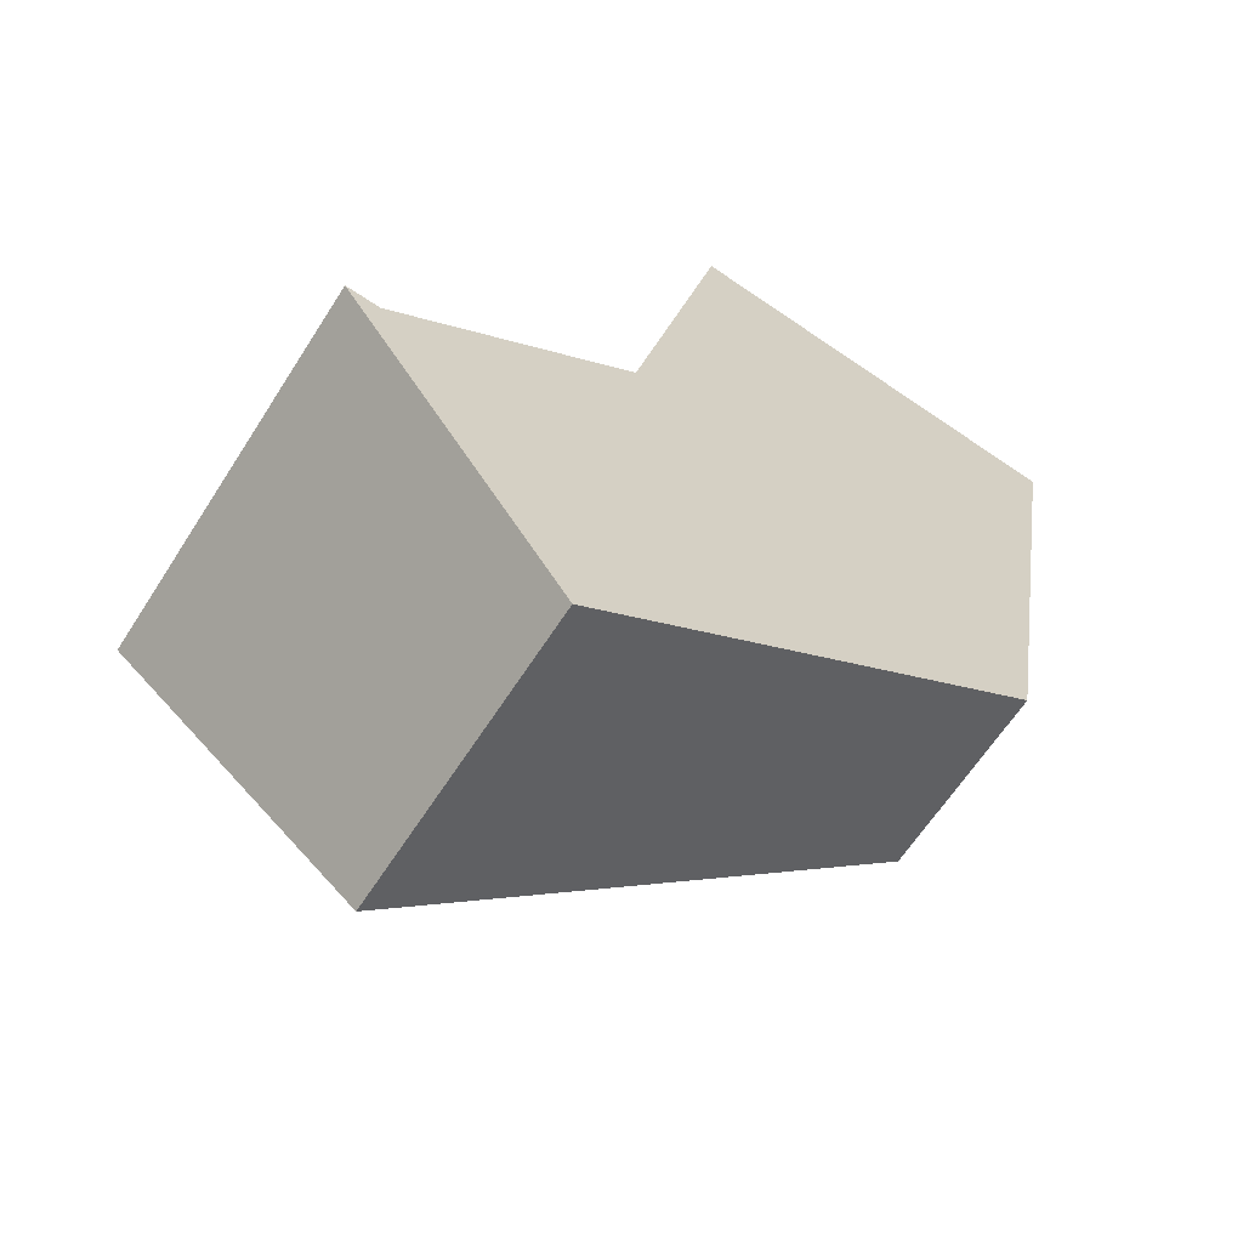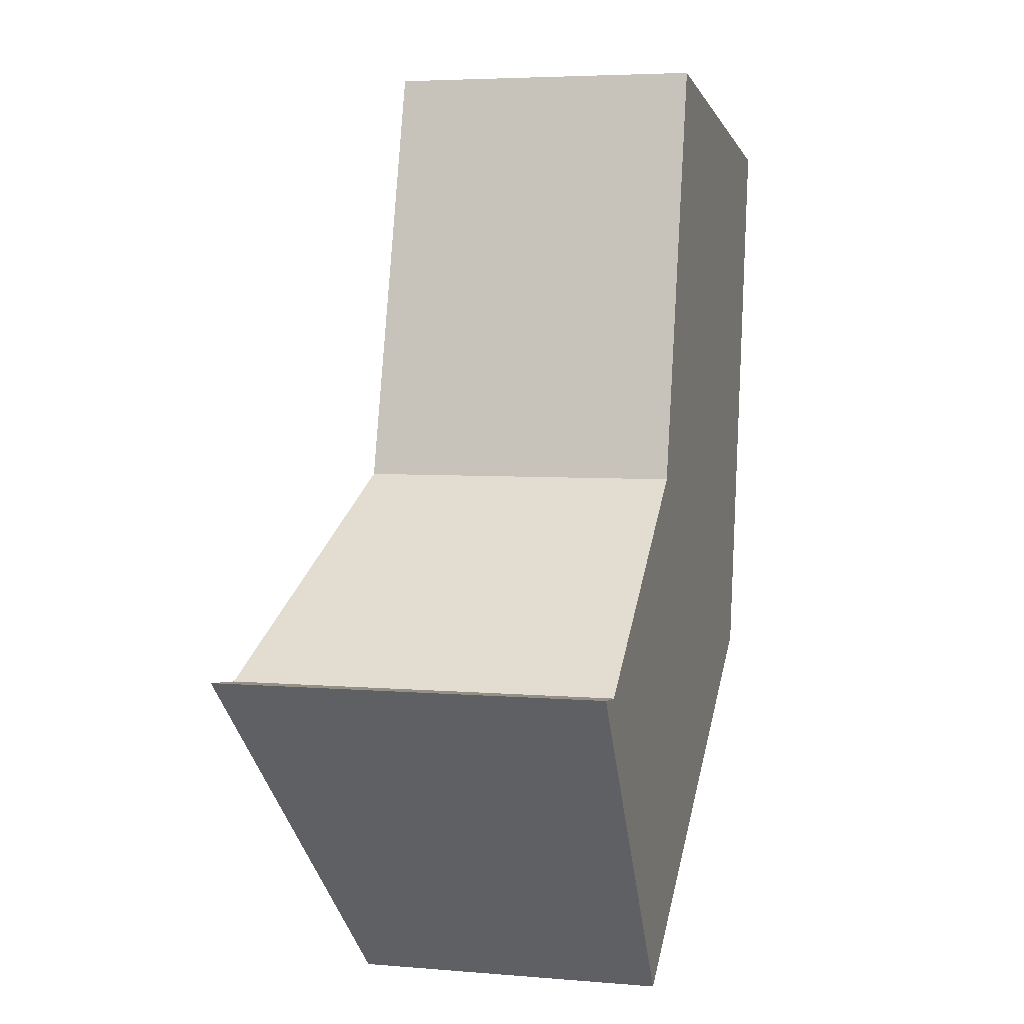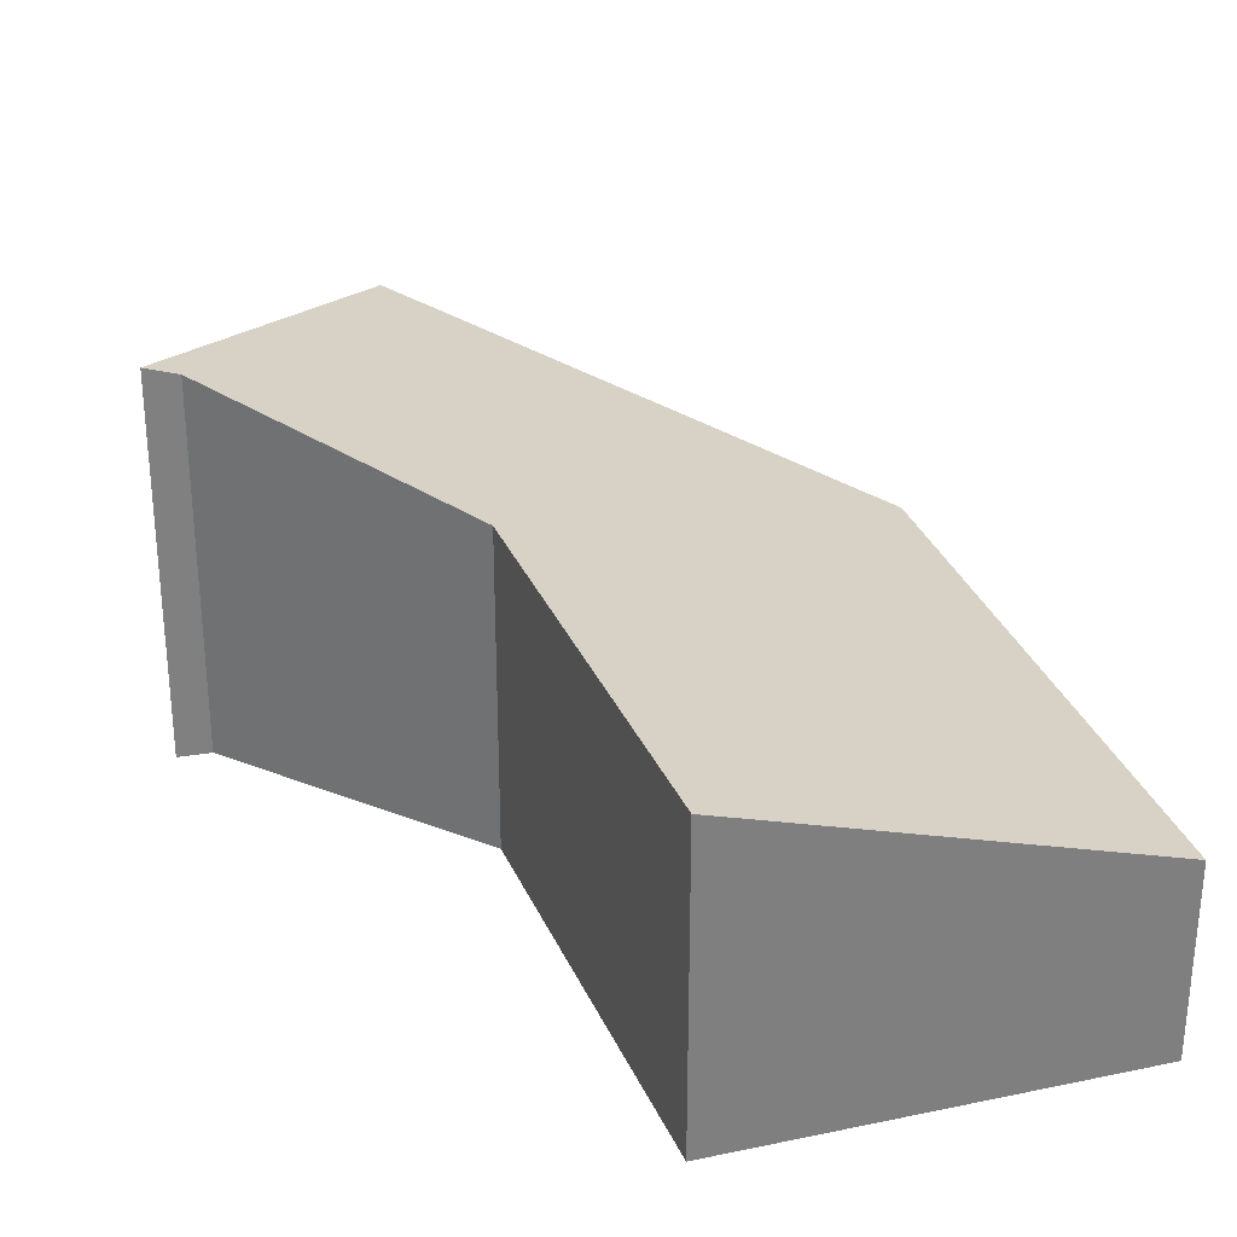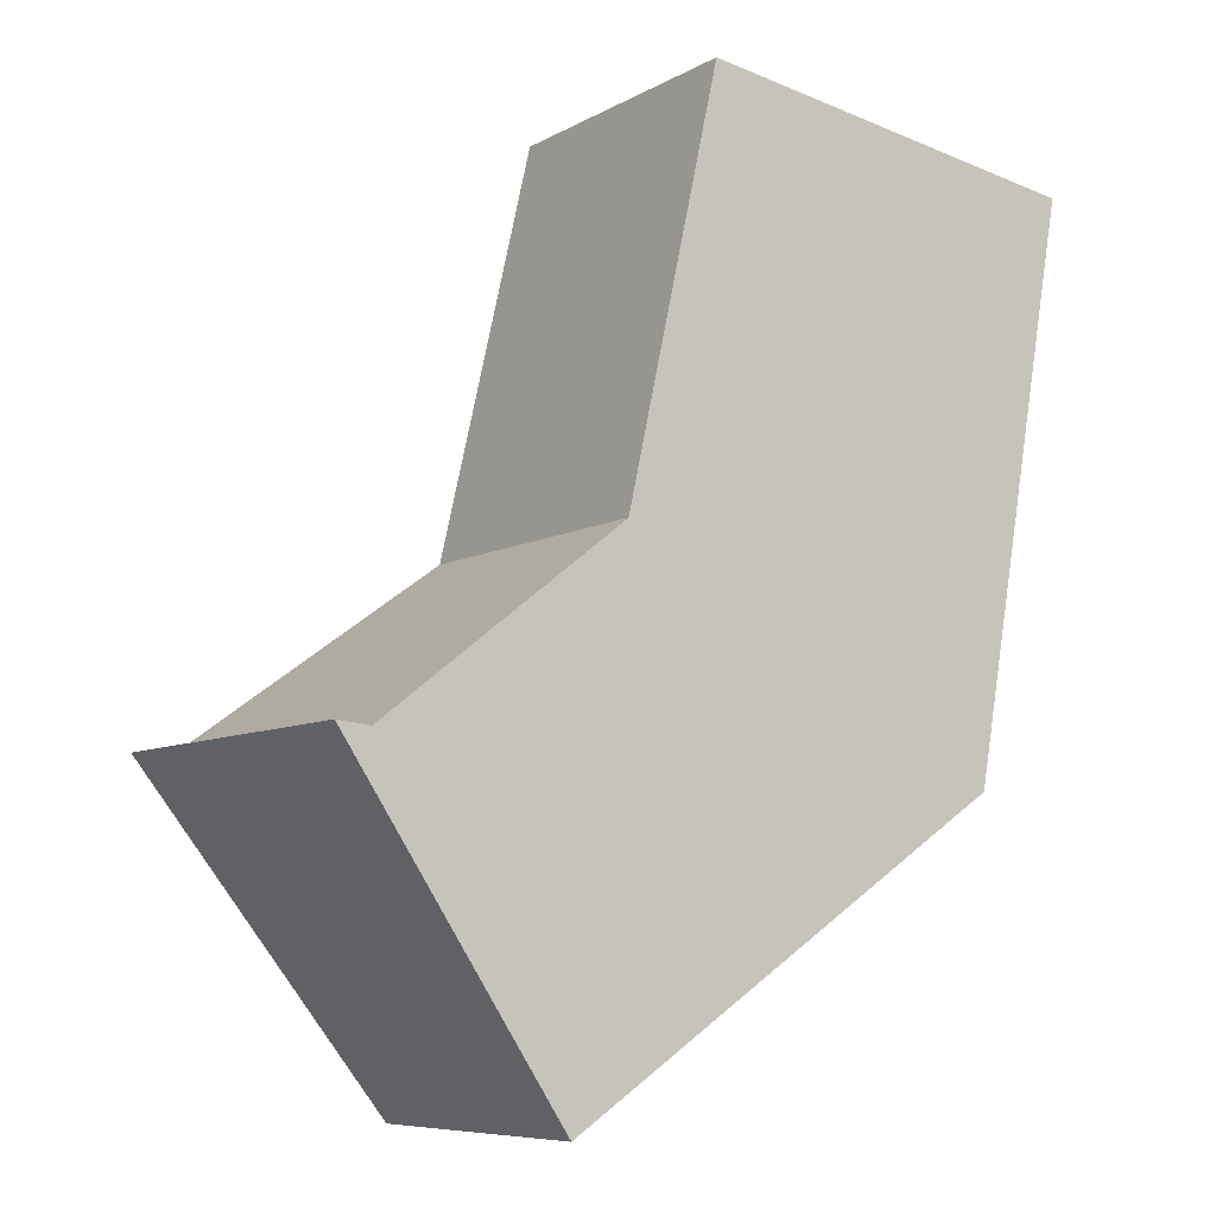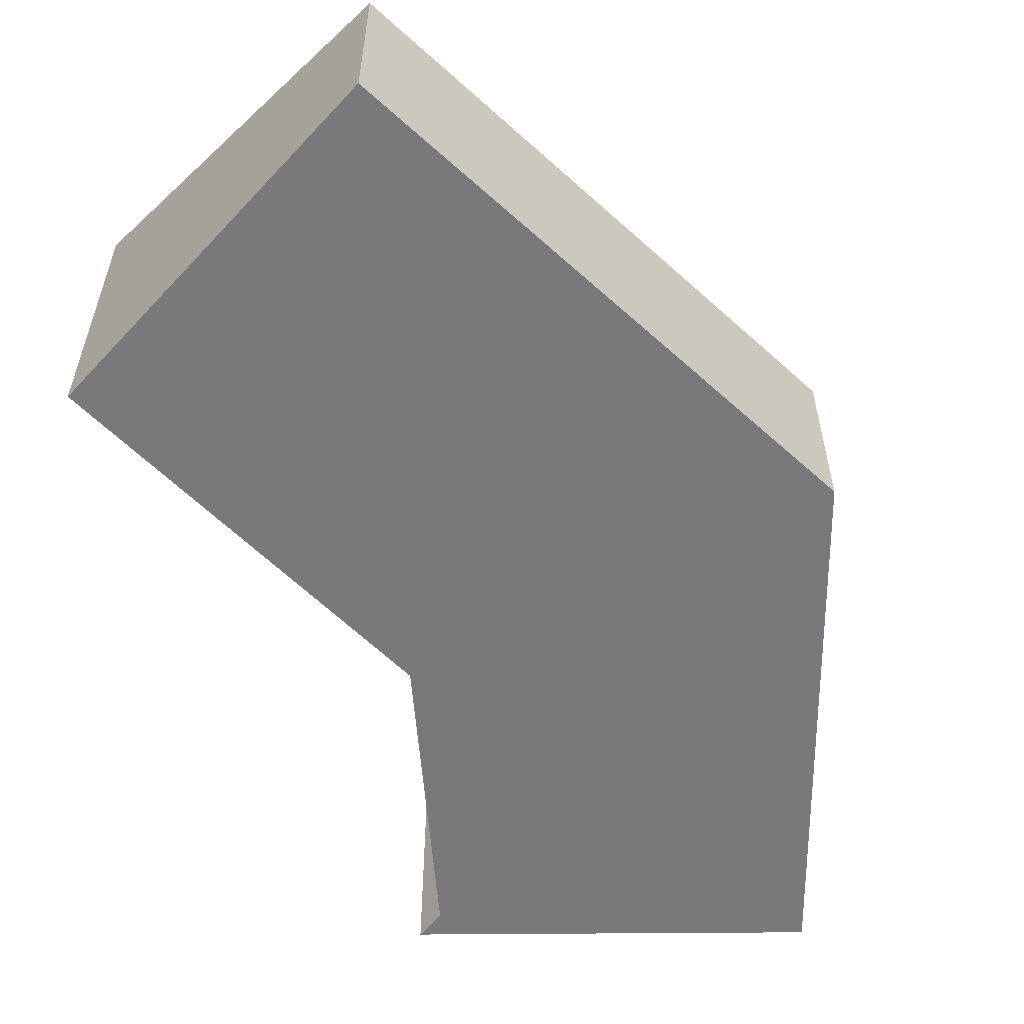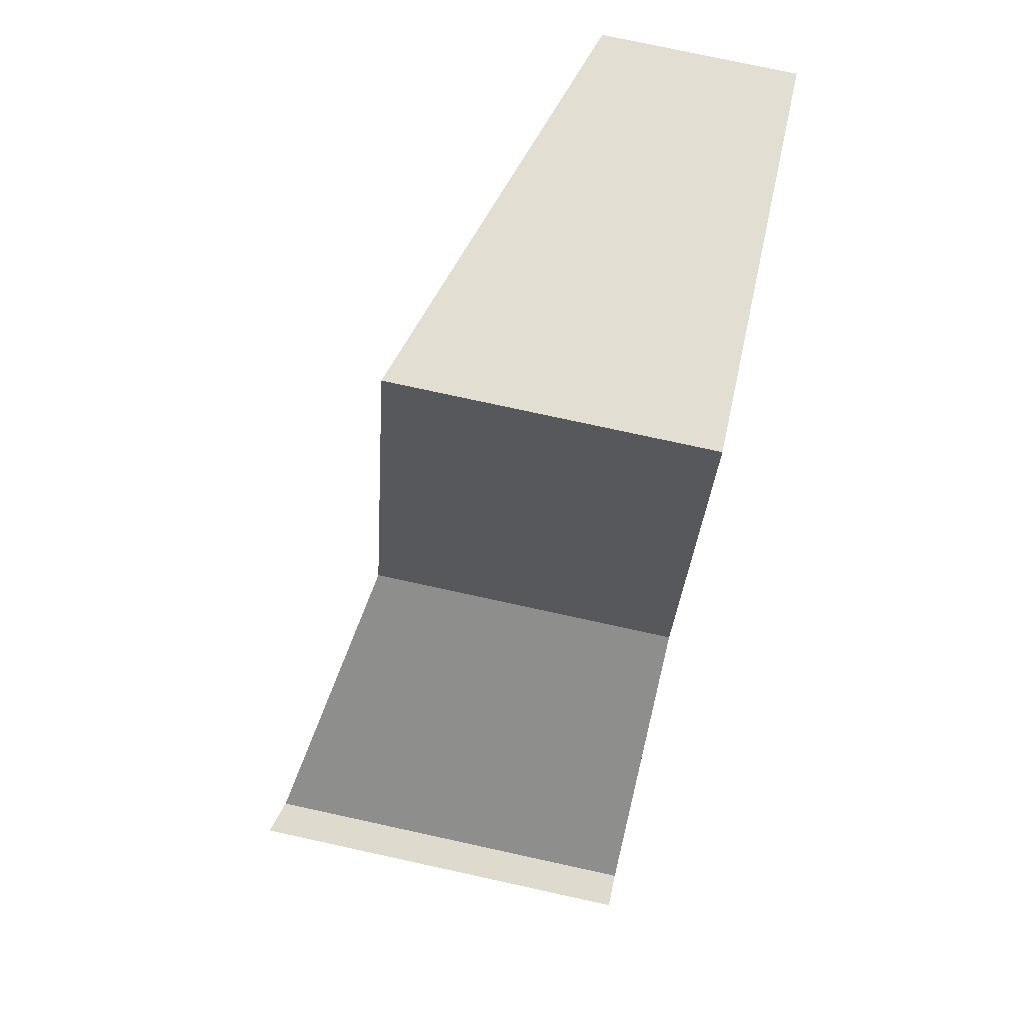
<metadata>
{"format":"obj","ext":"obj","renderer":"f3d","projection":"perspective","resolution":1024,"background":"white","views":[{"elev":-63.0,"azim":-32.5,"up":"+Z"},{"elev":4.8,"azim":-74.7,"up":"+Z"},{"elev":30.3,"azim":-7.9,"up":"+Y"},{"elev":-7.7,"azim":-33.7,"up":"+Z"},{"elev":-57.9,"azim":56.8,"up":"+Y"},{"elev":76.8,"azim":-77.7,"up":"+Z"}]}
</metadata>
<code>
v  0 2.728 1.67e-16
v  0.234 2.658 -0.022
v  1.544 2.151 -2.319
v  4.69 1.331 -0.225
v  1.939 2.223 1.296
v  2.602 2.182 4.255
v  5.404 1.331 3.81
v  2.602 -2.605e-16 4.255
v  5.404 -2.333e-16 3.81
v  0 0 0
v  0.234 1.347e-18 -0.022
v  4.69 1.378e-17 -0.225
v  1.544 1.42e-16 -2.319
v  1.939 -7.936e-17 1.296
g defaultobject
f 1 2 3
f 4 3 2
f 5 4 2
f 6 4 5
f 7 4 6
f 8 7 6
f 7 8 9
f 10 2 1
f 2 10 11
f 9 4 7
f 4 9 12
f 4 13 3
f 13 4 12
f 3 10 1
f 10 3 13
f 11 5 2
f 5 11 14
f 14 6 5
f 6 14 8
f 13 11 10
f 11 13 12
f 11 12 14
f 14 12 8
f 8 12 9

</code>
